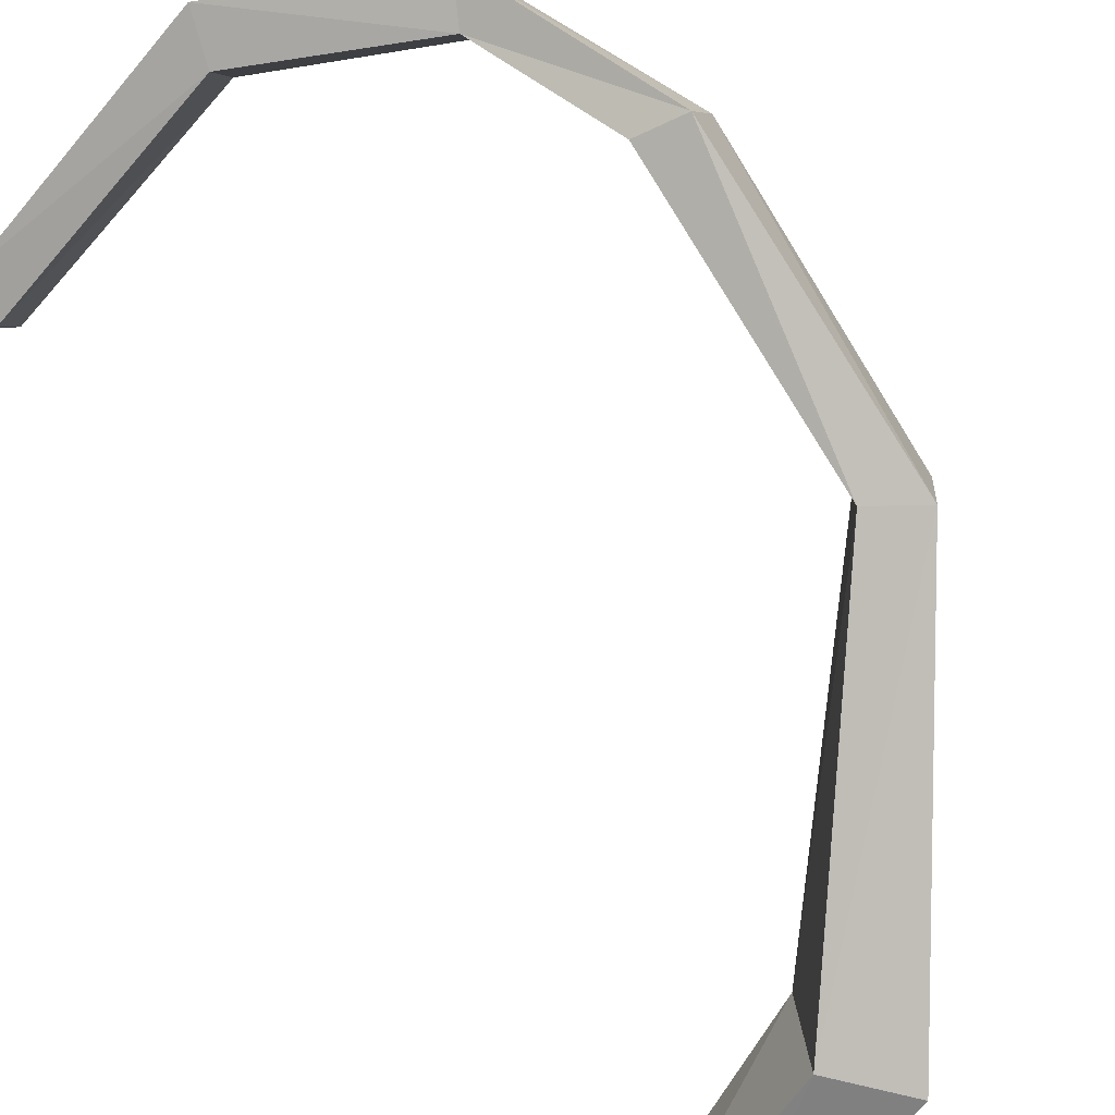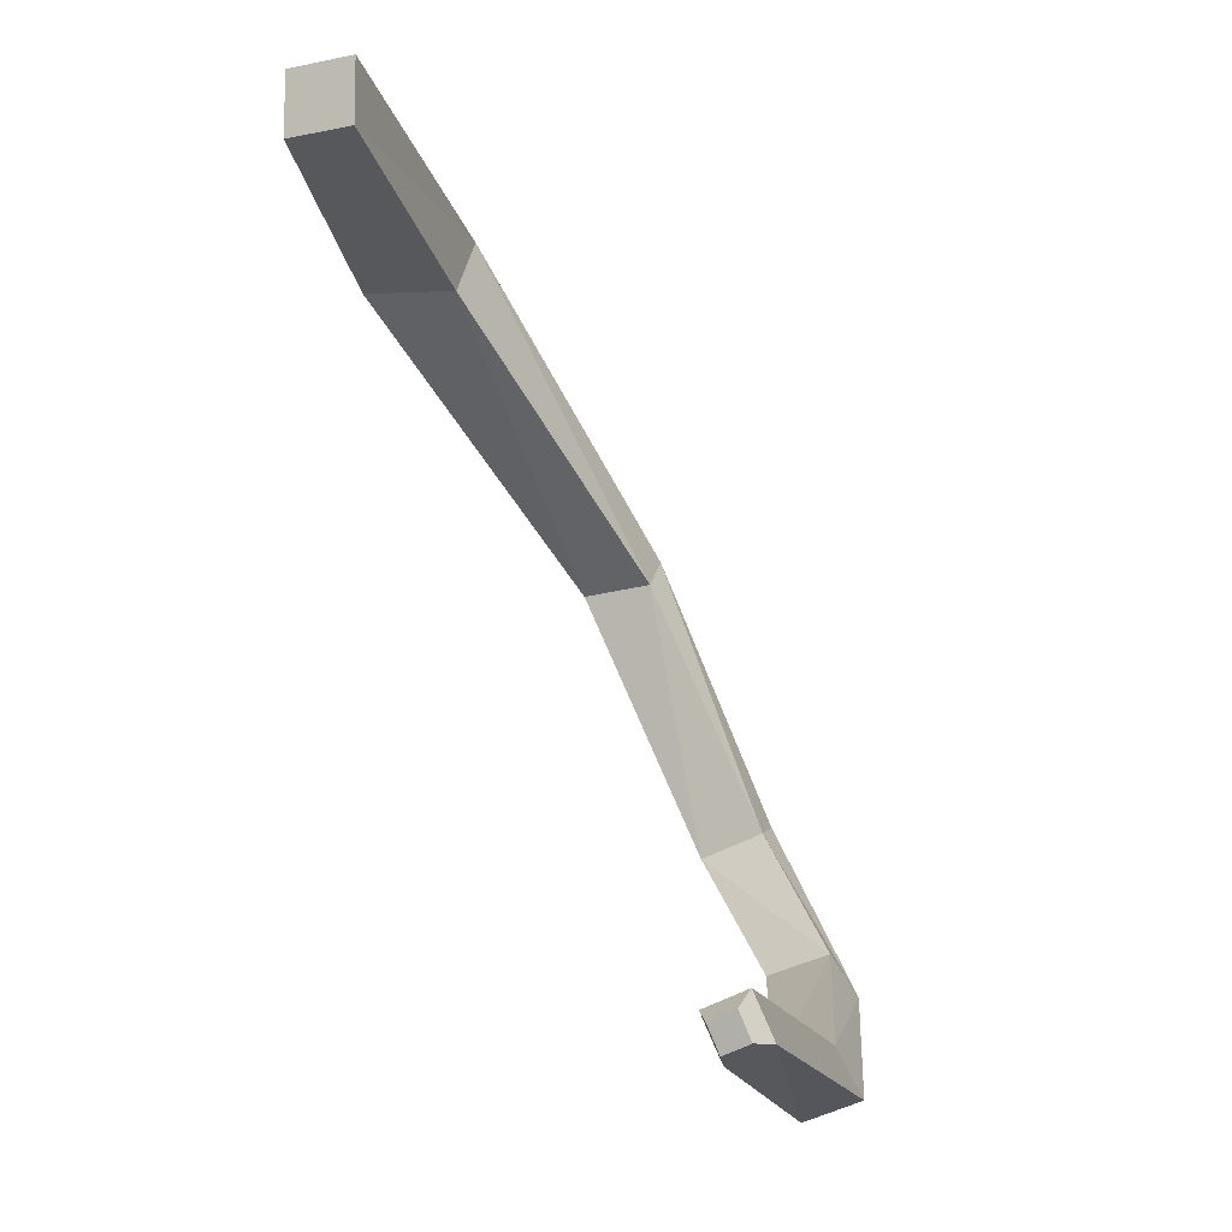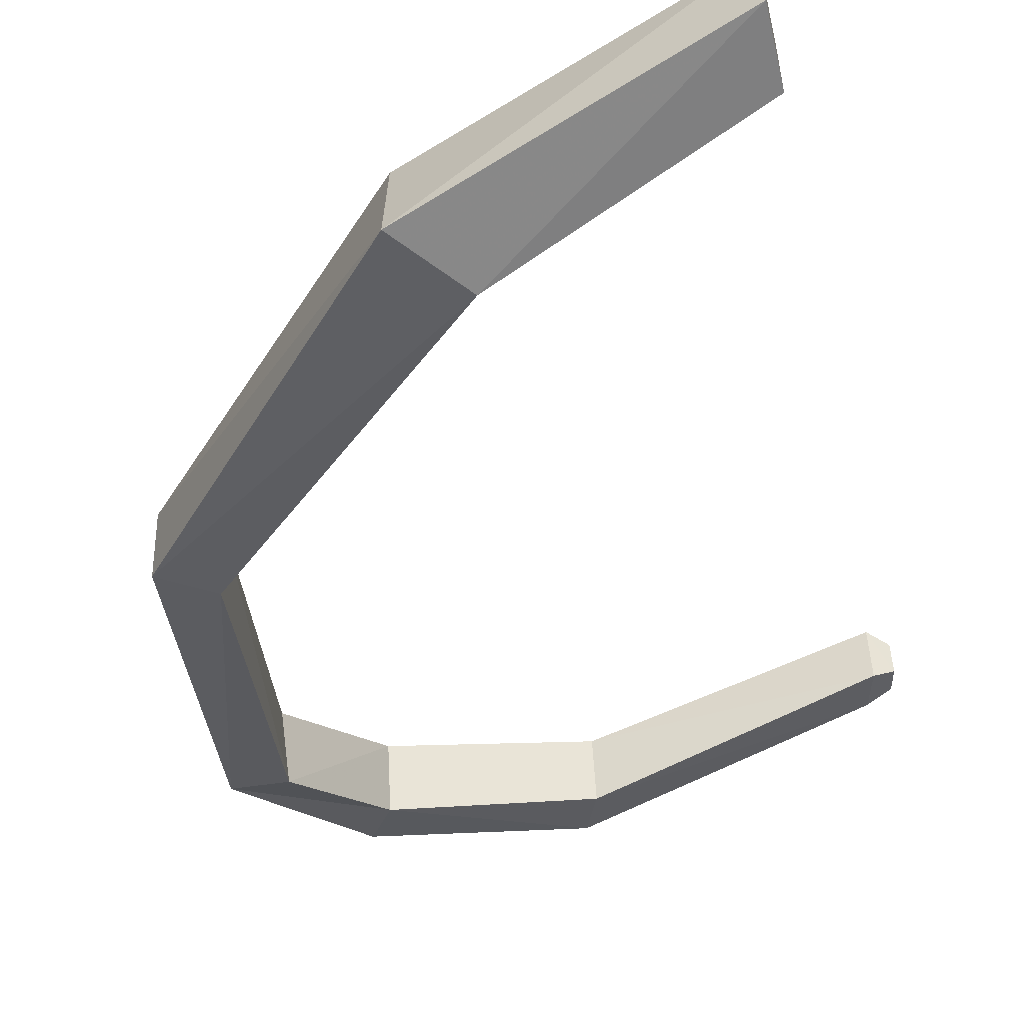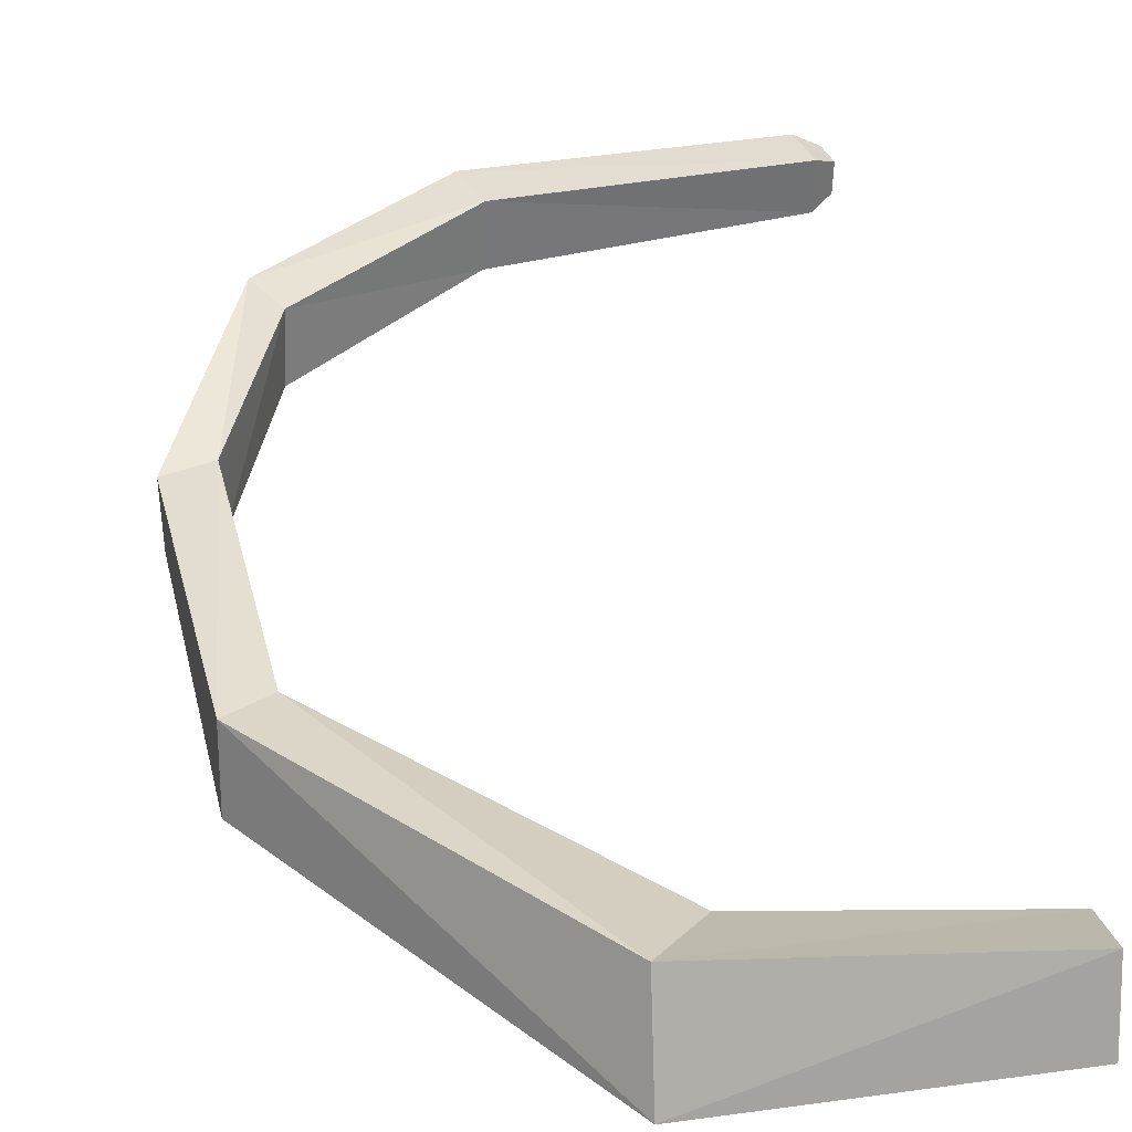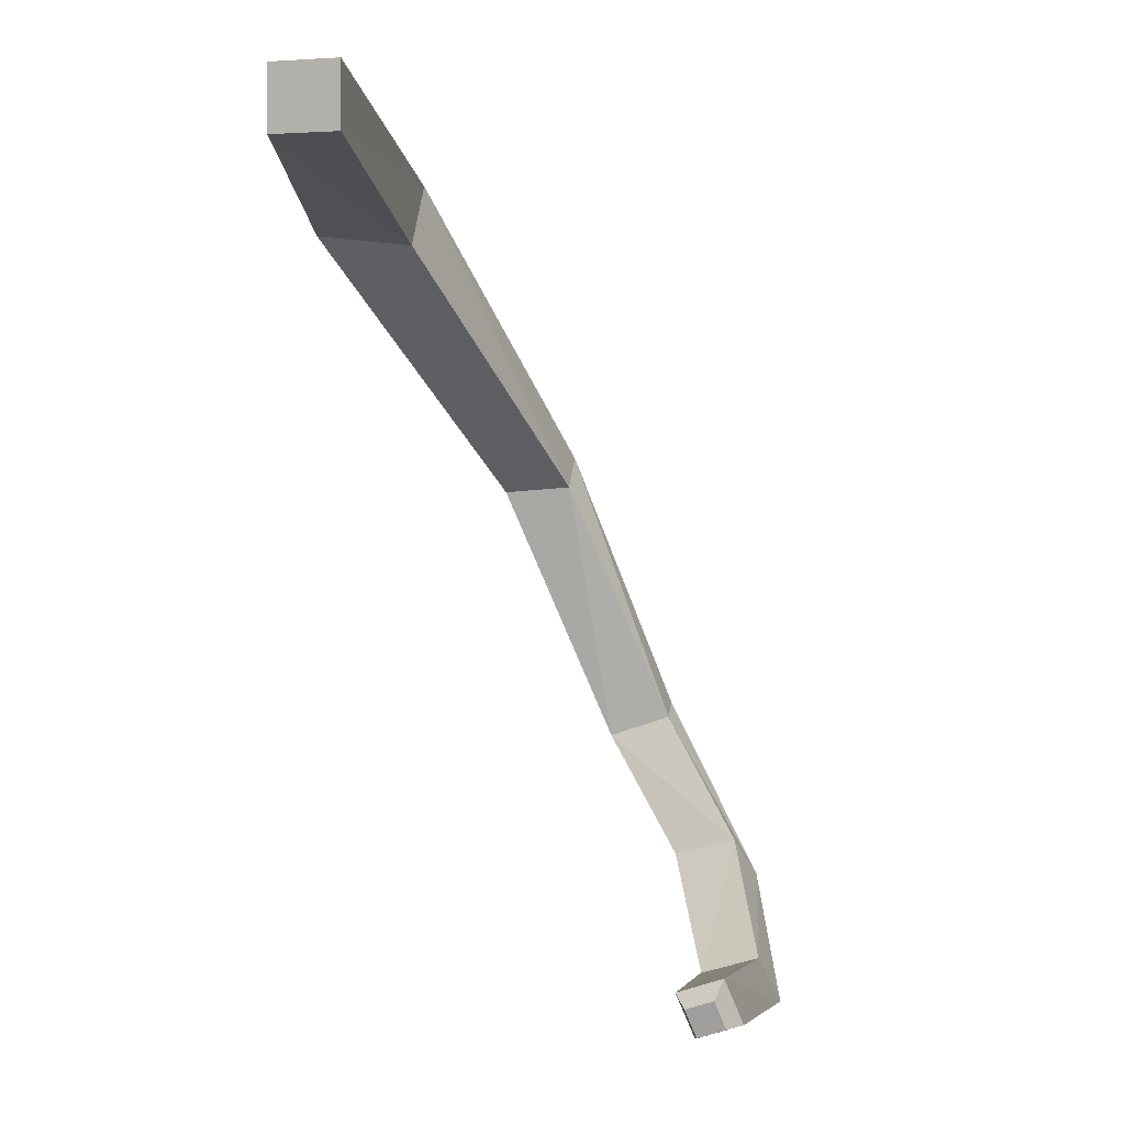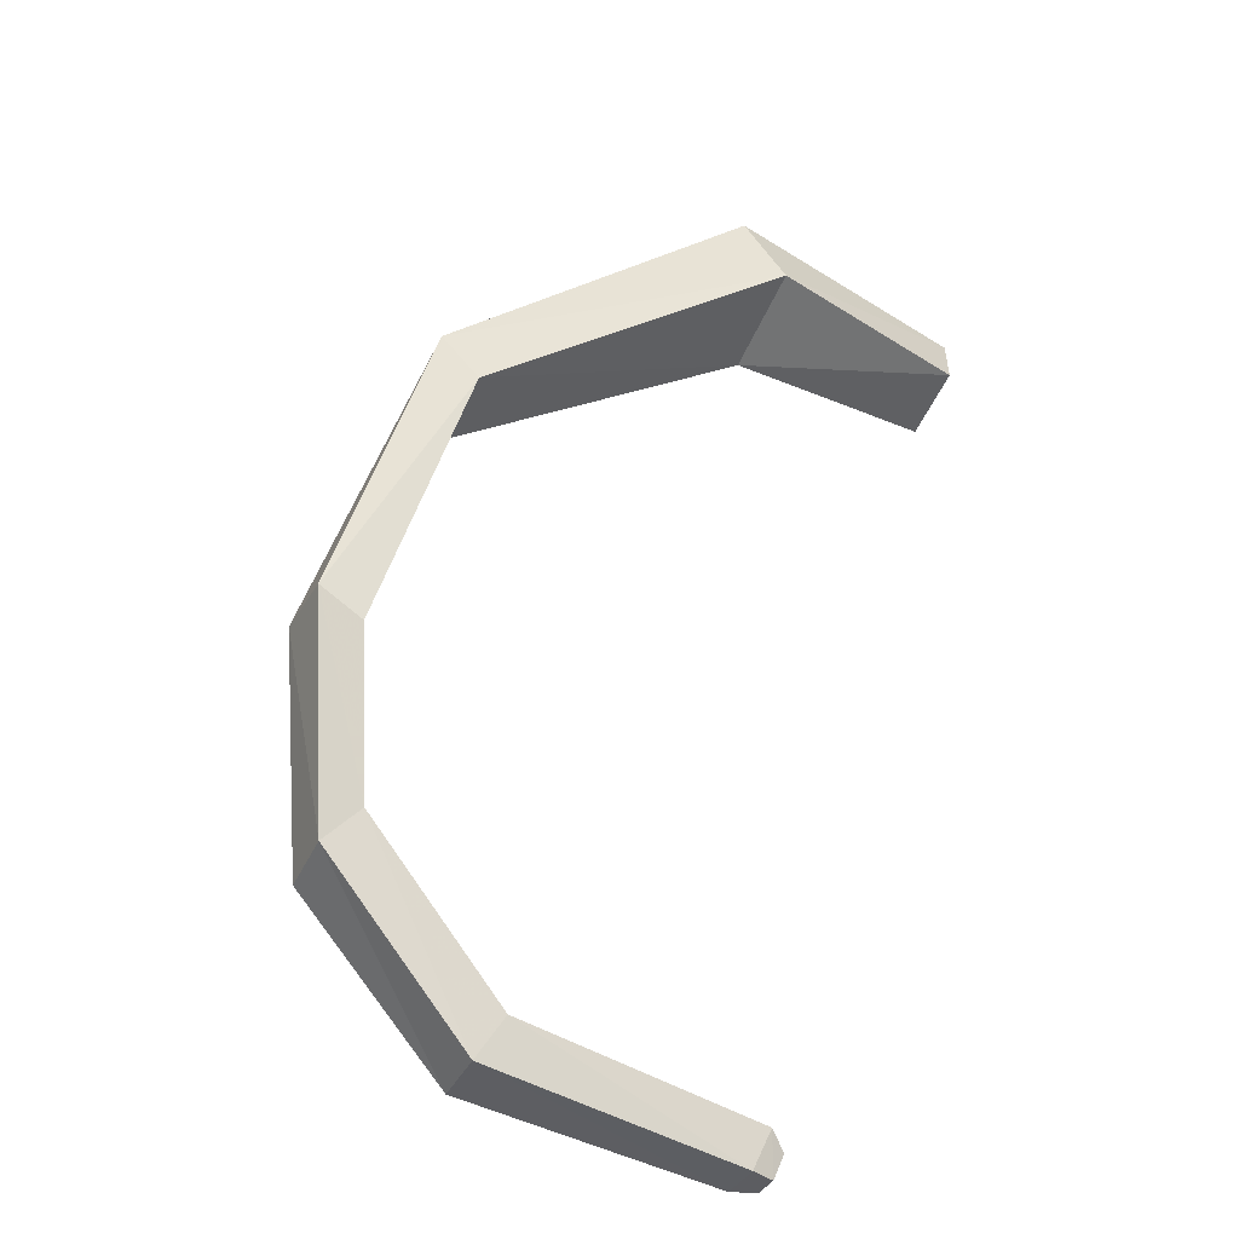
<metadata>
{"format":"obj","ext":"obj","renderer":"f3d","projection":"perspective","resolution":1024,"background":"white","views":[{"elev":-71.6,"azim":-137.4,"up":"+Y"},{"elev":-13.1,"azim":116.1,"up":"+Z"},{"elev":-55.4,"azim":15.5,"up":"+Y"},{"elev":16.0,"azim":-4.6,"up":"+Y"},{"elev":0.4,"azim":108.8,"up":"+Z"},{"elev":-56.5,"azim":-25.3,"up":"+Z"}]}
</metadata>
<code>
o BONES_RIBCAGE.010
v -0.9906 -0.402 0.865
v -0.9853 -0.6902 0.8454
v -0.8282 -0.3736 0.7337
v 0.05523 -0.6865 1.915
v -1.177 -0.01381 -0.2106
v -0.9995 0.02256 -0.2604
v -1.165 -0.2688 -0.2969
v -0.9077 0.4375 -0.909
v -0.2419 0.6998 -1.31
v -0.9135 0.1786 -0.979
v -0.797 0.3708 -0.7556
v -0.1587 0.6318 -1.13
v -0.8021 0.1119 -0.8257
v -0.1652 0.3985 -1.201
v -0.9867 -0.2324 -0.3467
v -0.8229 -0.6616 0.714
v 0.2399 -1.07 1.71
v 1.112 -0.8595 1.953
v 0.2328 -0.6666 1.658
v 0.06255 -1.087 1.967
v 1.123 -0.8547 2.211
v 1.122 -0.567 2.206
v 1.111 -0.5718 1.949
v -0.2474 0.4665 -1.381
v 0.8752 0.5904 -1.076
v 0.8777 0.7667 -1.015
v 0.8237 0.6478 -1.243
v 0.9455 0.6439 -1.118
v 0.9467 0.7502 -1.081
v 0.917 0.679 -1.22
v 0.9181 0.7853 -1.184
v 0.8259 0.8241 -1.183
f 2 1 5 7
f 20 4 1 2
f 1 3 6 5
f 4 19 3 1
f 6 11 8 5
f 5 8 10 7
f 12 9 8 11
f 9 24 10 8
f 14 12 11 13
f 15 13 11 6
f 13 10 24 14
f 7 10 13 15
f 16 2 7 15
f 3 16 15 6
f 19 17 16 3
f 17 20 2 16
f 18 17 19 23
f 21 20 17 18
f 22 4 20 21
f 18 23 22 21
f 23 19 4 22
f 25 26 12 14
f 14 24 27 25
f 28 29 26 25
f 30 28 25 27
f 31 29 28 30
f 31 30 27 32
f 29 31 32 26
f 26 32 9 12
f 32 27 24 9

</code>
